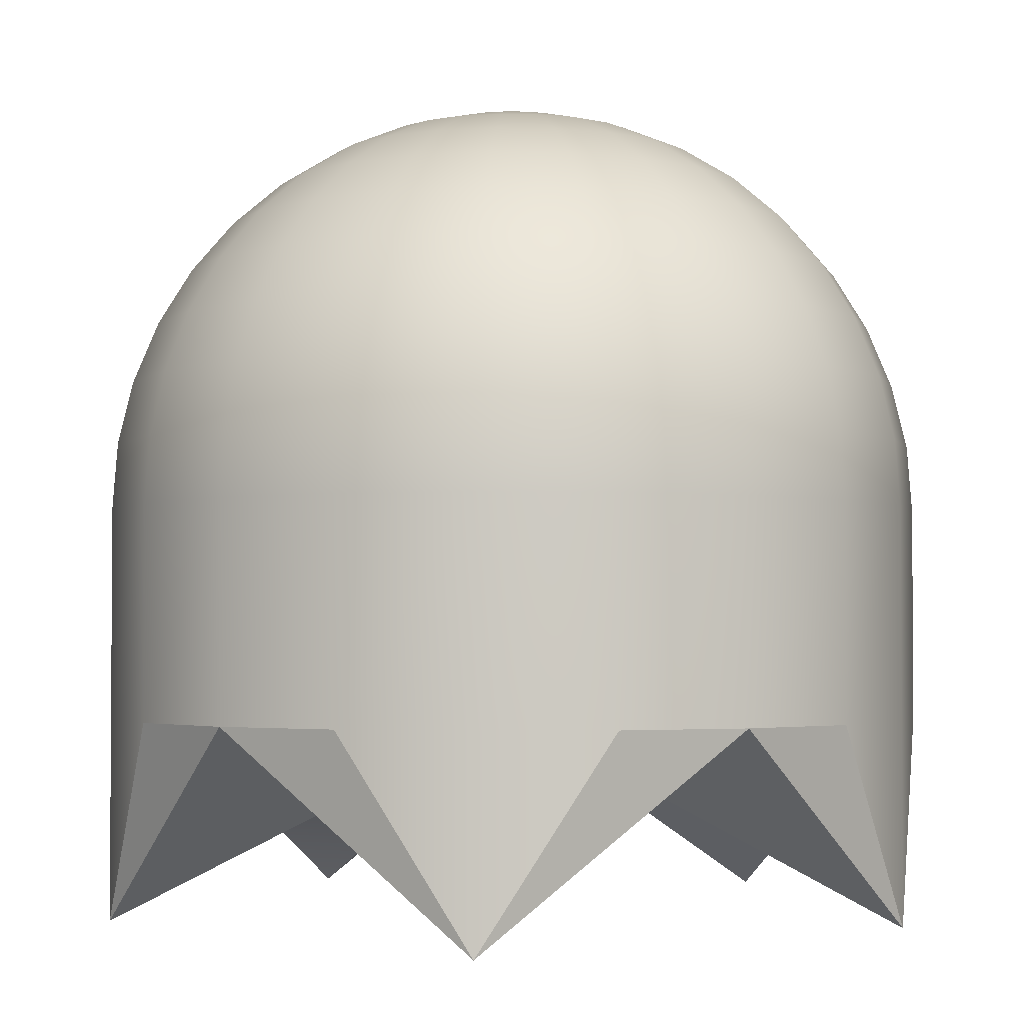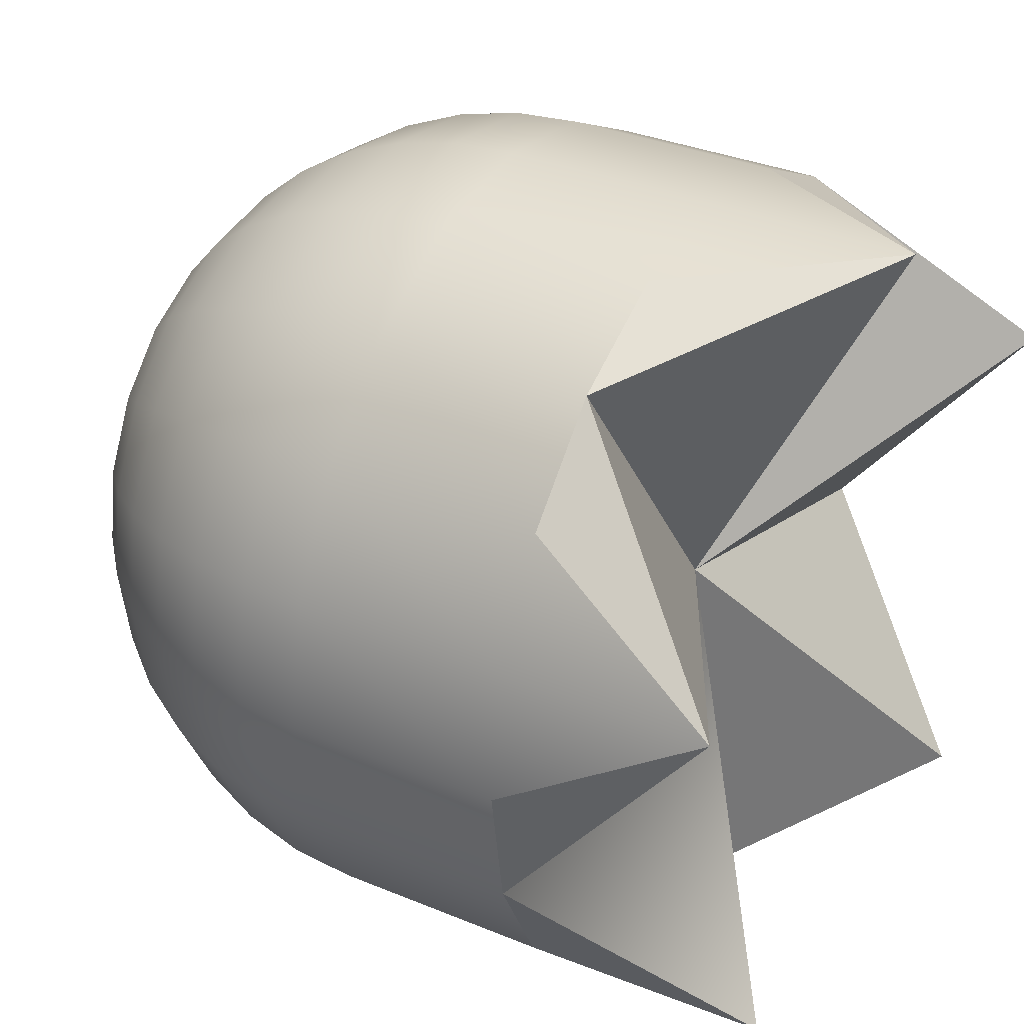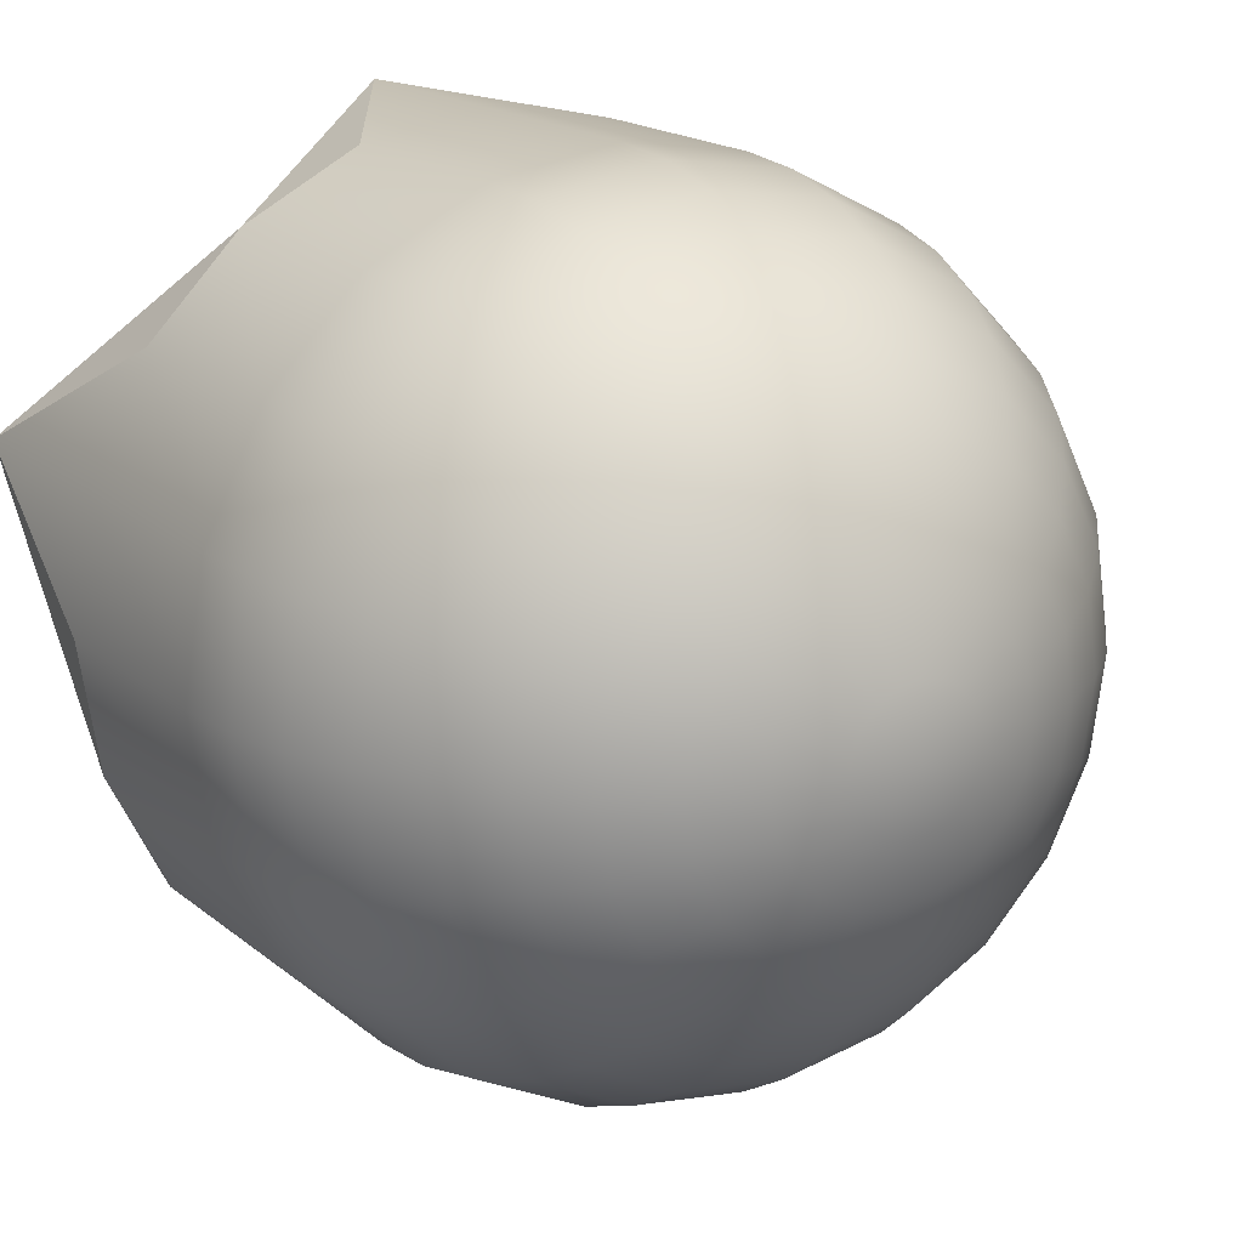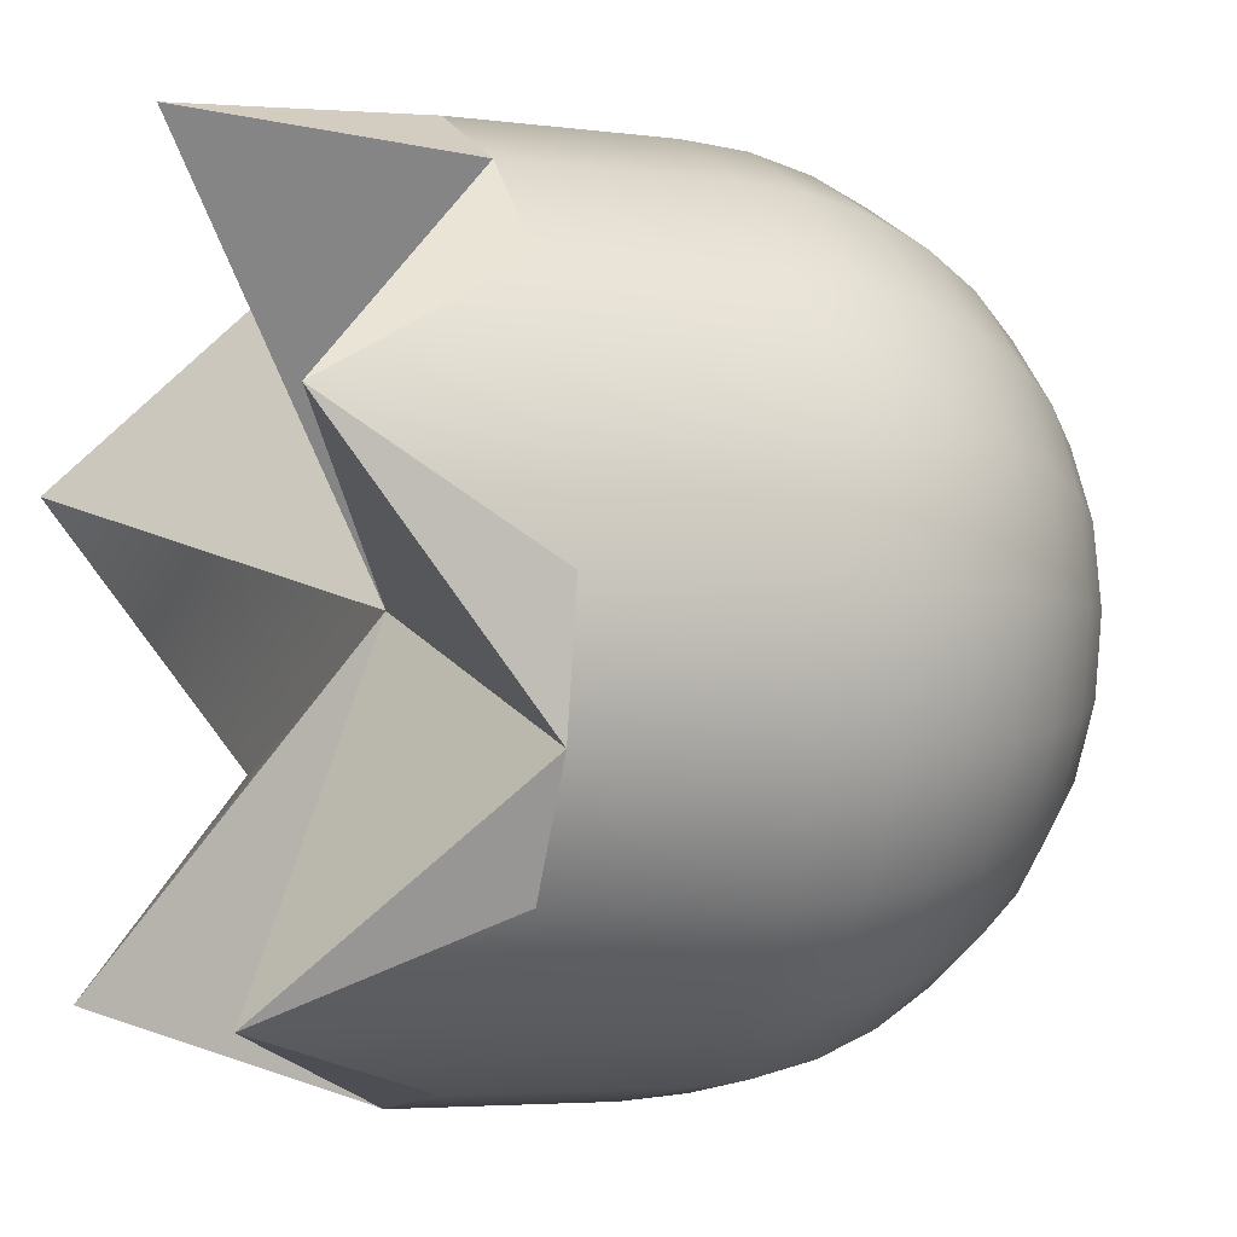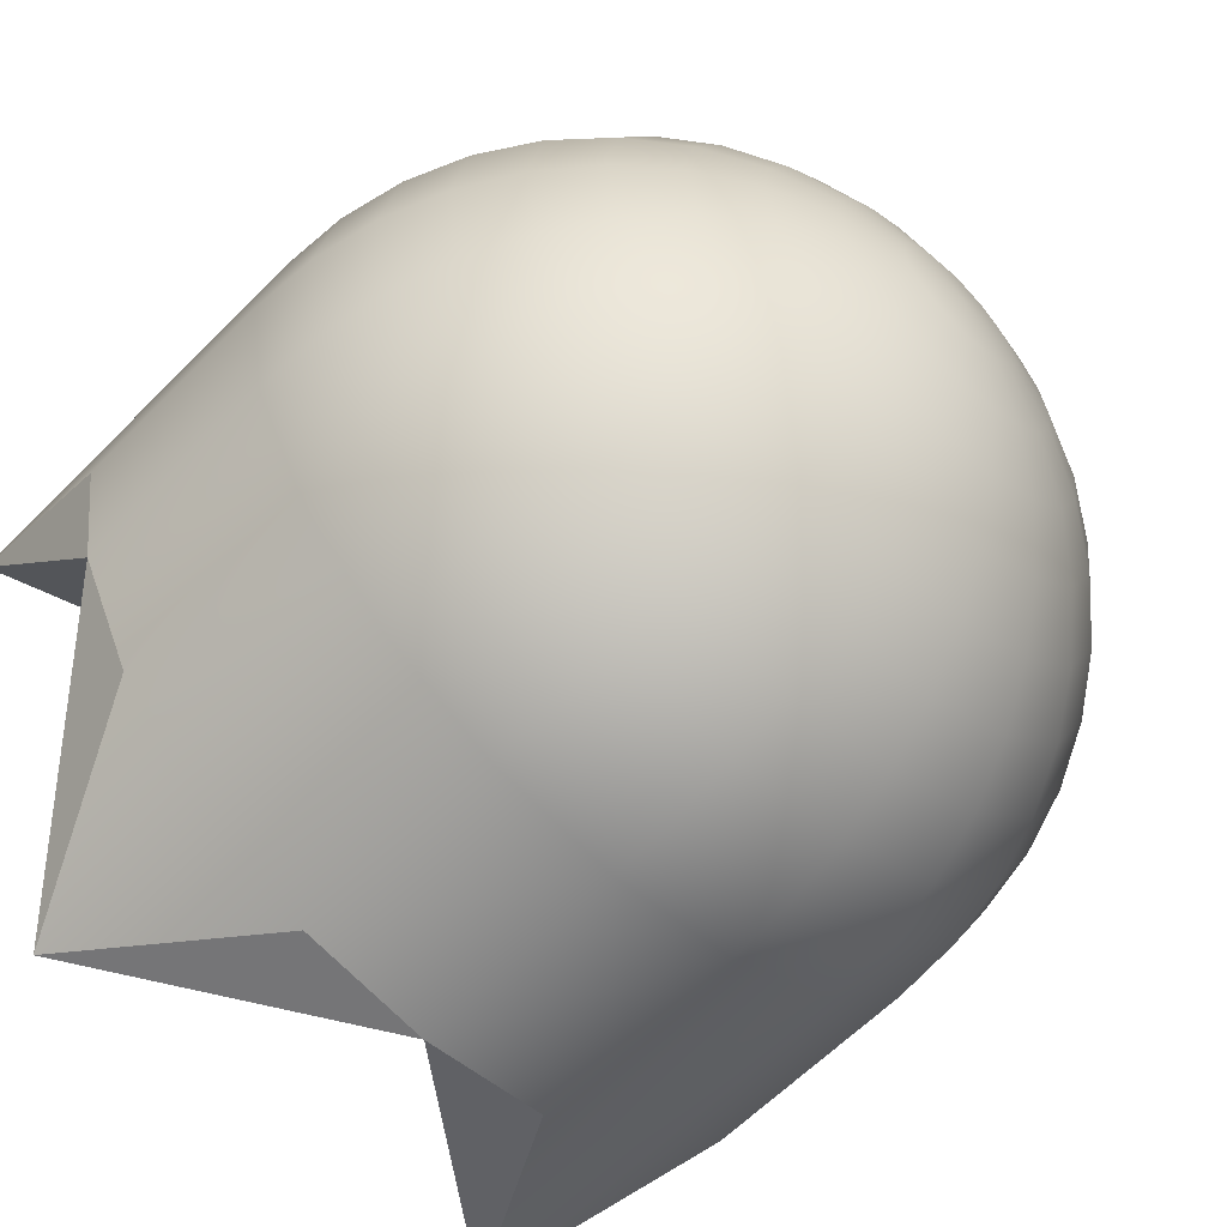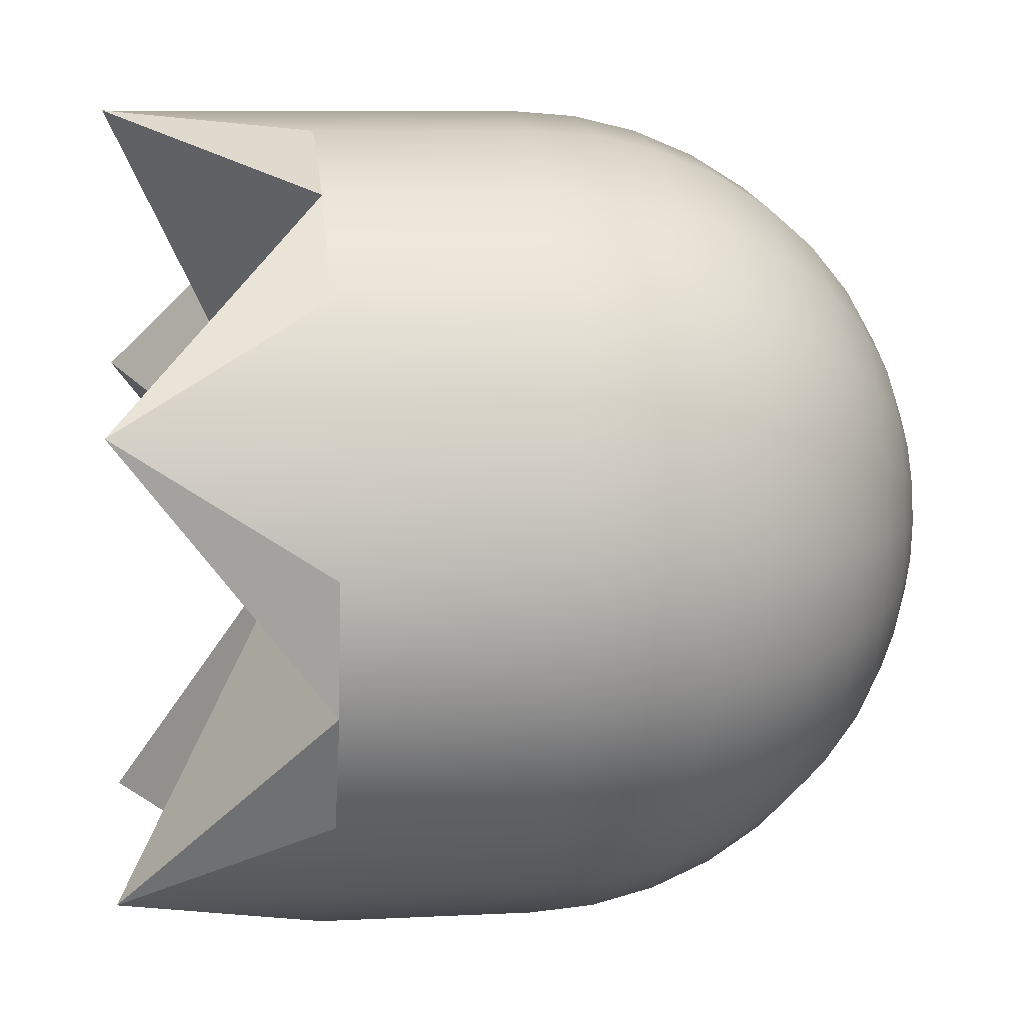
<metadata>
{"format":"obj","ext":"obj","renderer":"f3d","projection":"perspective","resolution":1024,"background":"white","views":[{"elev":-2.5,"azim":4.7,"up":"+Y"},{"elev":33.9,"azim":-60.6,"up":"+Z"},{"elev":18.0,"azim":146.6,"up":"+Z"},{"elev":-4.3,"azim":66.5,"up":"+Z"},{"elev":-61.2,"azim":135.8,"up":"+Z"},{"elev":8.1,"azim":81.9,"up":"+Z"}]}
</metadata>
<code>
g default
v 0.9511 0 -0.309
v 0.809 0 -0.5878
v 0.5878 0 -0.809
v 0.309 0 -0.9511
v 0 0 -1
v -0.309 0 -0.9511
v -0.5878 0 -0.809
v -0.809 0 -0.5878
v -0.9511 0 -0.309
v -1 0 0
v -0.9511 0 0.309
v -0.809 0 0.5878
v -0.5878 0 0.809
v -0.309 0 0.9511
v -0 0 1
v 0.309 0 0.9511
v 0.5878 0 0.809
v 0.809 0 0.5878
v 0.9511 0 0.309
v 1 0 0
v 0.9393 0.1564 -0.3052
v 0.7991 0.1564 -0.5805
v 0.5805 0.1564 -0.7991
v 0.3052 0.1564 -0.9393
v 0 0.1564 -0.9877
v -0.3052 0.1564 -0.9393
v -0.5805 0.1564 -0.7991
v -0.7991 0.1564 -0.5805
v -0.9393 0.1564 -0.3052
v -0.9877 0.1564 0
v -0.9393 0.1564 0.3052
v -0.7991 0.1564 0.5805
v -0.5805 0.1564 0.7991
v -0.3052 0.1564 0.9393
v -0 0.1564 0.9877
v 0.3052 0.1564 0.9393
v 0.5805 0.1564 0.7991
v 0.7991 0.1564 0.5805
v 0.9393 0.1564 0.3052
v 0.9877 0.1564 0
v 0.9045 0.309 -0.2939
v 0.7694 0.309 -0.559
v 0.559 0.309 -0.7694
v 0.2939 0.309 -0.9045
v 0 0.309 -0.9511
v -0.2939 0.309 -0.9045
v -0.559 0.309 -0.7694
v -0.7694 0.309 -0.559
v -0.9045 0.309 -0.2939
v -0.9511 0.309 0
v -0.9045 0.309 0.2939
v -0.7694 0.309 0.559
v -0.559 0.309 0.7694
v -0.2939 0.309 0.9045
v -0 0.309 0.9511
v 0.2939 0.309 0.9045
v 0.559 0.309 0.7694
v 0.7694 0.309 0.559
v 0.9045 0.309 0.2939
v 0.9511 0.309 0
v 0.8474 0.454 -0.2753
v 0.7208 0.454 -0.5237
v 0.5237 0.454 -0.7208
v 0.2753 0.454 -0.8474
v 0 0.454 -0.891
v -0.2753 0.454 -0.8474
v -0.5237 0.454 -0.7208
v -0.7208 0.454 -0.5237
v -0.8474 0.454 -0.2753
v -0.891 0.454 0
v -0.8474 0.454 0.2753
v -0.7208 0.454 0.5237
v -0.5237 0.454 0.7208
v -0.2753 0.454 0.8474
v -0 0.454 0.891
v 0.2753 0.454 0.8474
v 0.5237 0.454 0.7208
v 0.7208 0.454 0.5237
v 0.8474 0.454 0.2753
v 0.891 0.454 0
v 0.7694 0.5878 -0.25
v 0.6545 0.5878 -0.4755
v 0.4755 0.5878 -0.6545
v 0.25 0.5878 -0.7694
v 0 0.5878 -0.809
v -0.25 0.5878 -0.7694
v -0.4755 0.5878 -0.6545
v -0.6545 0.5878 -0.4755
v -0.7694 0.5878 -0.25
v -0.809 0.5878 0
v -0.7694 0.5878 0.25
v -0.6545 0.5878 0.4755
v -0.4755 0.5878 0.6545
v -0.25 0.5878 0.7694
v -0 0.5878 0.809
v 0.25 0.5878 0.7694
v 0.4755 0.5878 0.6545
v 0.6545 0.5878 0.4755
v 0.7694 0.5878 0.25
v 0.809 0.5878 0
v 0.6725 0.7071 -0.2185
v 0.5721 0.7071 -0.4156
v 0.4156 0.7071 -0.5721
v 0.2185 0.7071 -0.6725
v 0 0.7071 -0.7071
v -0.2185 0.7071 -0.6725
v -0.4156 0.7071 -0.5721
v -0.5721 0.7071 -0.4156
v -0.6725 0.7071 -0.2185
v -0.7071 0.7071 0
v -0.6725 0.7071 0.2185
v -0.5721 0.7071 0.4156
v -0.4156 0.7071 0.5721
v -0.2185 0.7071 0.6725
v -0 0.7071 0.7071
v 0.2185 0.7071 0.6725
v 0.4156 0.7071 0.5721
v 0.5721 0.7071 0.4156
v 0.6725 0.7071 0.2185
v 0.7071 0.7071 0
v 0.559 0.809 -0.1816
v 0.4755 0.809 -0.3455
v 0.3455 0.809 -0.4755
v 0.1816 0.809 -0.559
v 0 0.809 -0.5878
v -0.1816 0.809 -0.559
v -0.3455 0.809 -0.4755
v -0.4755 0.809 -0.3455
v -0.559 0.809 -0.1816
v -0.5878 0.809 0
v -0.559 0.809 0.1816
v -0.4755 0.809 0.3455
v -0.3455 0.809 0.4755
v -0.1816 0.809 0.559
v -0 0.809 0.5878
v 0.1816 0.809 0.559
v 0.3455 0.809 0.4755
v 0.4755 0.809 0.3455
v 0.559 0.809 0.1816
v 0.5878 0.809 0
v 0.4318 0.891 -0.1403
v 0.3673 0.891 -0.2668
v 0.2668 0.891 -0.3673
v 0.1403 0.891 -0.4318
v 0 0.891 -0.454
v -0.1403 0.891 -0.4318
v -0.2668 0.891 -0.3673
v -0.3673 0.891 -0.2668
v -0.4318 0.891 -0.1403
v -0.454 0.891 0
v -0.4318 0.891 0.1403
v -0.3673 0.891 0.2668
v -0.2668 0.891 0.3673
v -0.1403 0.891 0.4318
v -0 0.891 0.454
v 0.1403 0.891 0.4318
v 0.2668 0.891 0.3673
v 0.3673 0.891 0.2668
v 0.4318 0.891 0.1403
v 0.454 0.891 0
v 0.2939 0.9511 -0.09549
v 0.25 0.9511 -0.1816
v 0.1816 0.9511 -0.25
v 0.09549 0.9511 -0.2939
v 0 0.9511 -0.309
v -0.09549 0.9511 -0.2939
v -0.1816 0.9511 -0.25
v -0.25 0.9511 -0.1816
v -0.2939 0.9511 -0.09549
v -0.309 0.9511 0
v -0.2939 0.9511 0.09549
v -0.25 0.9511 0.1816
v -0.1816 0.9511 0.25
v -0.09549 0.9511 0.2939
v -0 0.9511 0.309
v 0.09549 0.9511 0.2939
v 0.1816 0.9511 0.25
v 0.25 0.9511 0.1816
v 0.2939 0.9511 0.09549
v 0.309 0.9511 0
v 0.1488 0.9877 -0.04834
v 0.1266 0.9877 -0.09195
v 0.09195 0.9877 -0.1266
v 0.04834 0.9877 -0.1488
v 0 0.9877 -0.1564
v -0.04834 0.9877 -0.1488
v -0.09195 0.9877 -0.1266
v -0.1266 0.9877 -0.09195
v -0.1488 0.9877 -0.04834
v -0.1564 0.9877 0
v -0.1488 0.9877 0.04834
v -0.1266 0.9877 0.09195
v -0.09195 0.9877 0.1266
v -0.04834 0.9877 0.1488
v -0 0.9877 0.1564
v 0.04834 0.9877 0.1488
v 0.09195 0.9877 0.1266
v 0.1266 0.9877 0.09195
v 0.1488 0.9877 0.04834
v 0.1564 0.9877 0
v 0 1 0
v 0.5878 -1 -0.809
v -0.5878 -1 -0.809
v -0.9511 -1 0.309
v -0 -1 1
v 0.9511 -1 0.309
v -0 -0.5122 1
v 0.309 -0.5122 0.9511
v 0.5878 -0.5122 0.809
v 0.809 -0.5122 0.5878
v 0.9511 -0.5122 0.309
v 1 -0.5122 0
v 0.9511 -0.5122 -0.309
v 0.809 -0.5122 -0.5878
v 0.5878 -0.5122 -0.809
v 0.309 -0.5122 -0.9511
v -0 -0.5122 -1
v -0.309 -0.5122 -0.9511
v -0.5878 -0.5122 -0.809
v -0.809 -0.5122 -0.5878
v -0.9511 -0.5122 -0.309
v -1 -0.5122 0
v -0.9511 -0.5122 0.309
v -0.809 -0.5122 0.5878
v -0.5878 -0.5122 0.809
v -0.309 -0.5122 0.9511
v -0 -0.5135 -0
g pSphere1
f 1 2 22 21
f 2 3 23 22
f 3 4 24 23
f 4 5 25 24
f 5 6 26 25
f 6 7 27 26
f 7 8 28 27
f 8 9 29 28
f 9 10 30 29
f 10 11 31 30
f 11 12 32 31
f 12 13 33 32
f 13 14 34 33
f 14 15 35 34
f 15 16 36 35
f 16 17 37 36
f 17 18 38 37
f 18 19 39 38
f 19 20 40 39
f 20 1 21 40
f 21 22 42 41
f 22 23 43 42
f 23 24 44 43
f 24 25 45 44
f 25 26 46 45
f 26 27 47 46
f 27 28 48 47
f 28 29 49 48
f 29 30 50 49
f 30 31 51 50
f 31 32 52 51
f 32 33 53 52
f 33 34 54 53
f 34 35 55 54
f 35 36 56 55
f 36 37 57 56
f 37 38 58 57
f 38 39 59 58
f 39 40 60 59
f 40 21 41 60
f 41 42 62 61
f 42 43 63 62
f 43 44 64 63
f 44 45 65 64
f 45 46 66 65
f 46 47 67 66
f 47 48 68 67
f 48 49 69 68
f 49 50 70 69
f 50 51 71 70
f 51 52 72 71
f 52 53 73 72
f 53 54 74 73
f 54 55 75 74
f 55 56 76 75
f 56 57 77 76
f 57 58 78 77
f 58 59 79 78
f 59 60 80 79
f 60 41 61 80
f 61 62 82 81
f 62 63 83 82
f 63 64 84 83
f 64 65 85 84
f 65 66 86 85
f 66 67 87 86
f 67 68 88 87
f 68 69 89 88
f 69 70 90 89
f 70 71 91 90
f 71 72 92 91
f 72 73 93 92
f 73 74 94 93
f 74 75 95 94
f 75 76 96 95
f 76 77 97 96
f 77 78 98 97
f 78 79 99 98
f 79 80 100 99
f 80 61 81 100
f 81 82 102 101
f 82 83 103 102
f 83 84 104 103
f 84 85 105 104
f 85 86 106 105
f 86 87 107 106
f 87 88 108 107
f 88 89 109 108
f 89 90 110 109
f 90 91 111 110
f 91 92 112 111
f 92 93 113 112
f 93 94 114 113
f 94 95 115 114
f 95 96 116 115
f 96 97 117 116
f 97 98 118 117
f 98 99 119 118
f 99 100 120 119
f 100 81 101 120
f 101 102 122 121
f 102 103 123 122
f 103 104 124 123
f 104 105 125 124
f 105 106 126 125
f 106 107 127 126
f 107 108 128 127
f 108 109 129 128
f 109 110 130 129
f 110 111 131 130
f 111 112 132 131
f 112 113 133 132
f 113 114 134 133
f 114 115 135 134
f 115 116 136 135
f 116 117 137 136
f 117 118 138 137
f 118 119 139 138
f 119 120 140 139
f 120 101 121 140
f 121 122 142 141
f 122 123 143 142
f 123 124 144 143
f 124 125 145 144
f 125 126 146 145
f 126 127 147 146
f 127 128 148 147
f 128 129 149 148
f 129 130 150 149
f 130 131 151 150
f 131 132 152 151
f 132 133 153 152
f 133 134 154 153
f 134 135 155 154
f 135 136 156 155
f 136 137 157 156
f 137 138 158 157
f 138 139 159 158
f 139 140 160 159
f 140 121 141 160
f 141 142 162 161
f 142 143 163 162
f 143 144 164 163
f 144 145 165 164
f 145 146 166 165
f 146 147 167 166
f 147 148 168 167
f 148 149 169 168
f 149 150 170 169
f 150 151 171 170
f 151 152 172 171
f 152 153 173 172
f 153 154 174 173
f 154 155 175 174
f 155 156 176 175
f 156 157 177 176
f 157 158 178 177
f 158 159 179 178
f 159 160 180 179
f 160 141 161 180
f 161 162 182 181
f 162 163 183 182
f 163 164 184 183
f 164 165 185 184
f 165 166 186 185
f 166 167 187 186
f 167 168 188 187
f 168 169 189 188
f 169 170 190 189
f 170 171 191 190
f 171 172 192 191
f 172 173 193 192
f 173 174 194 193
f 174 175 195 194
f 175 176 196 195
f 176 177 197 196
f 177 178 198 197
f 178 179 199 198
f 179 180 200 199
f 180 161 181 200
f 181 182 201
f 182 183 201
f 183 184 201
f 184 185 201
f 185 186 201
f 186 187 201
f 187 188 201
f 188 189 201
f 189 190 201
f 190 191 201
f 191 192 201
f 192 193 201
f 193 194 201
f 194 195 201
f 195 196 201
f 196 197 201
f 197 198 201
f 198 199 201
f 199 200 201
f 200 181 201
f 2 1 213 214
f 3 2 214 215
f 4 3 215 216
f 5 4 216 217
f 6 5 217 218
f 7 6 218 219
f 8 7 219 220
f 9 8 220 221
f 10 9 221 222
f 11 10 222 223
f 12 11 223 224
f 13 12 224 225
f 14 13 225 226
f 15 14 226 207
f 16 15 207 208
f 17 16 208 209
f 18 17 209 210
f 19 18 210 211
f 20 19 211 212
f 1 20 212 213
f 208 207 205
f 211 210 206
f 212 211 206
f 215 214 202
f 216 215 202
f 219 218 203
f 220 219 203
f 223 222 204
f 224 223 204
f 207 226 205
f 210 209 206
f 212 206 213
f 208 205 209
f 205 226 225
f 225 224 204
f 222 221 204
f 221 220 203
f 217 216 202
f 218 217 203
f 214 213 202
f 204 221 227
f 227 221 203
f 204 227 225
f 225 227 205
f 209 205 227
f 206 209 227
f 213 206 227
f 202 213 227
f 217 202 227
f 227 203 217

</code>
